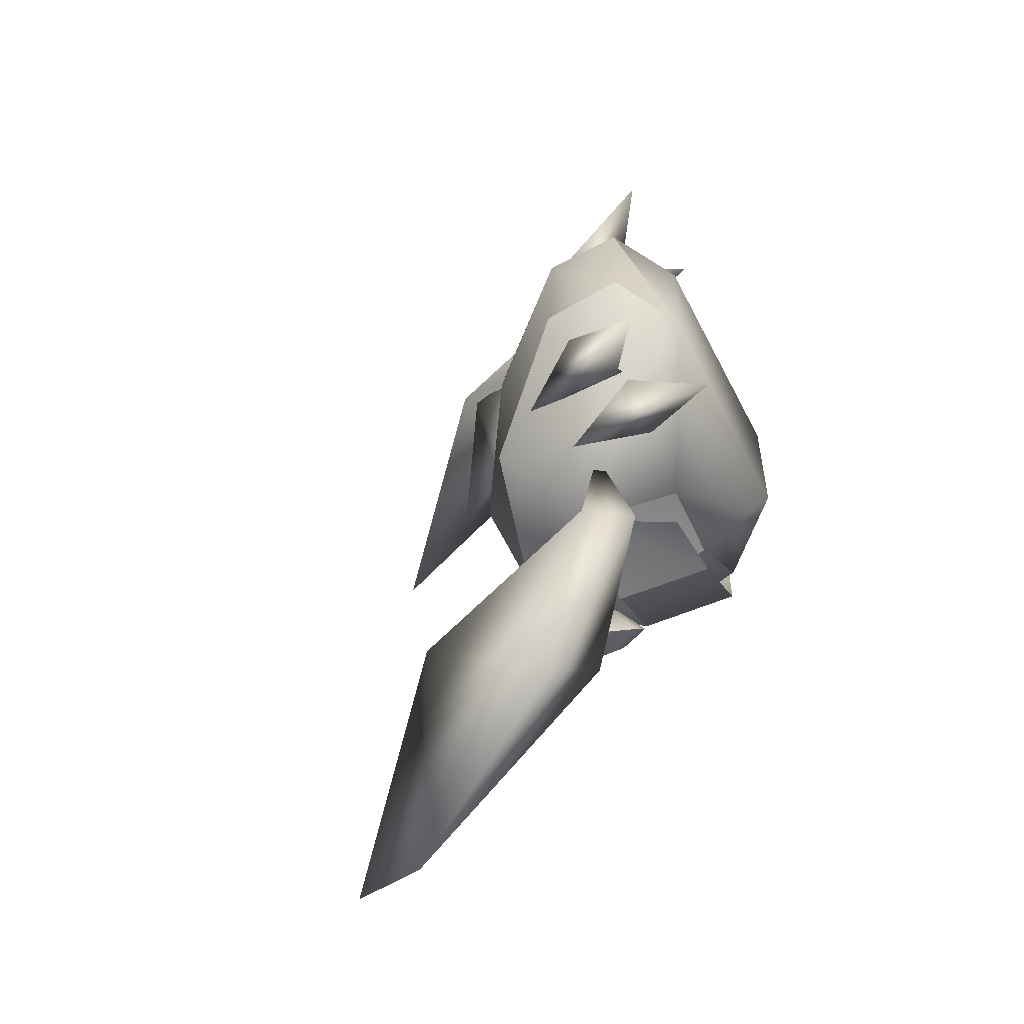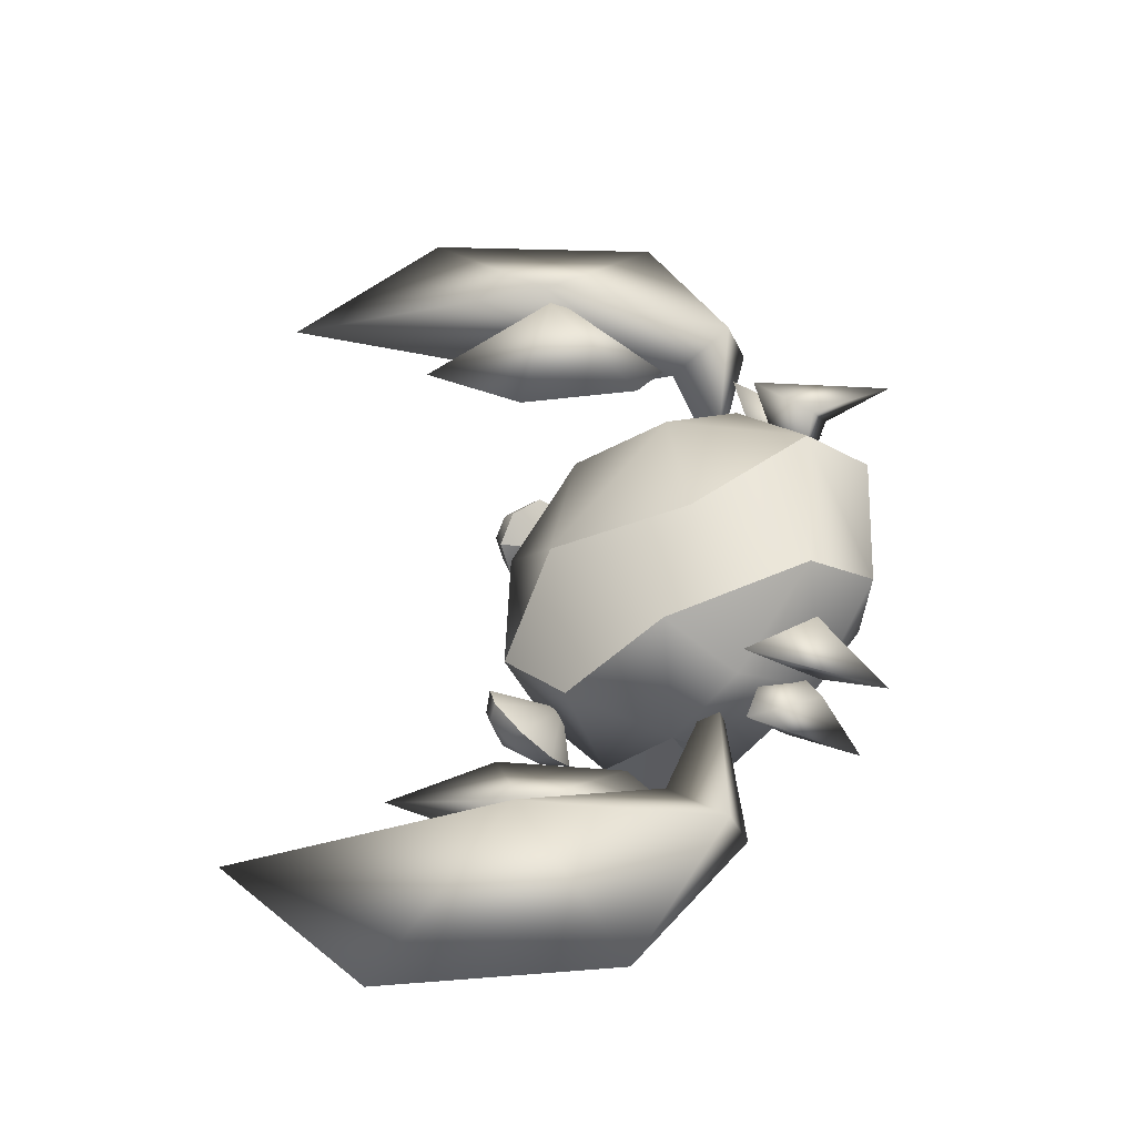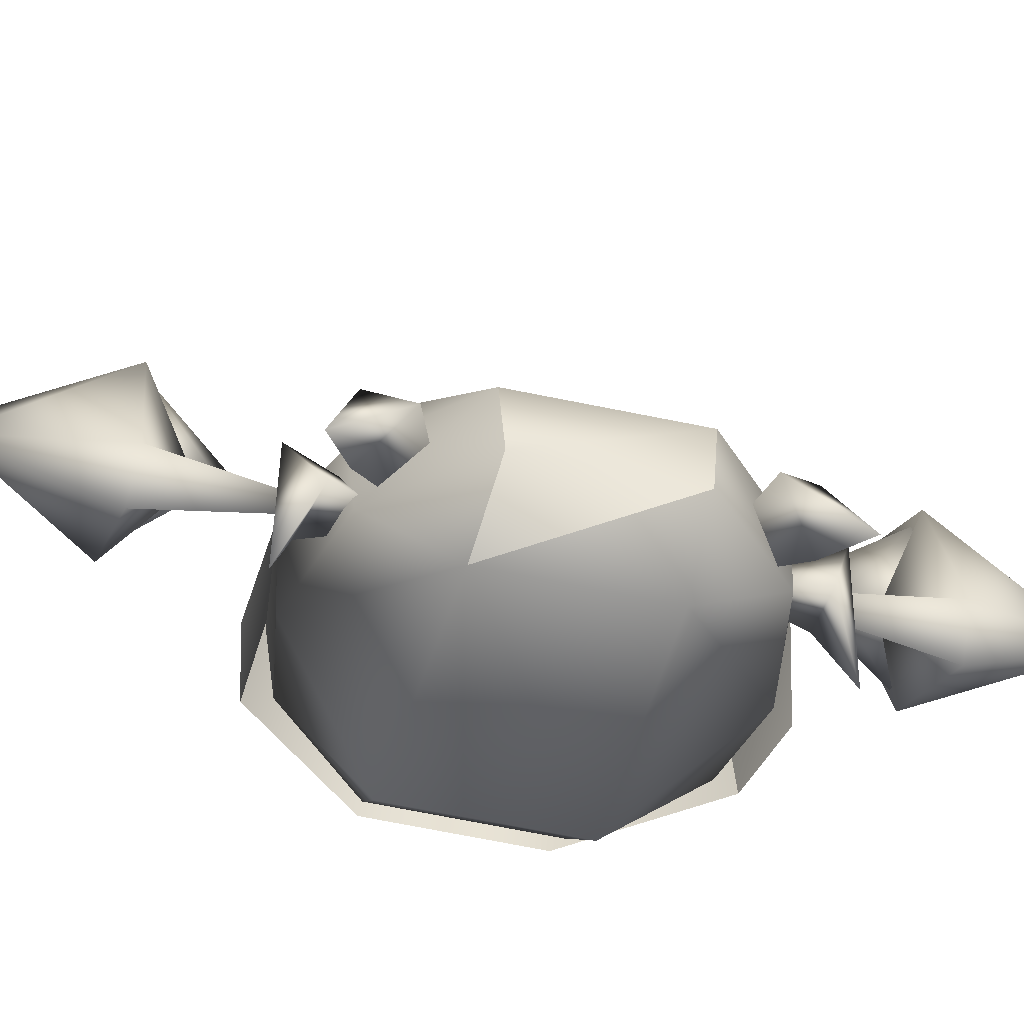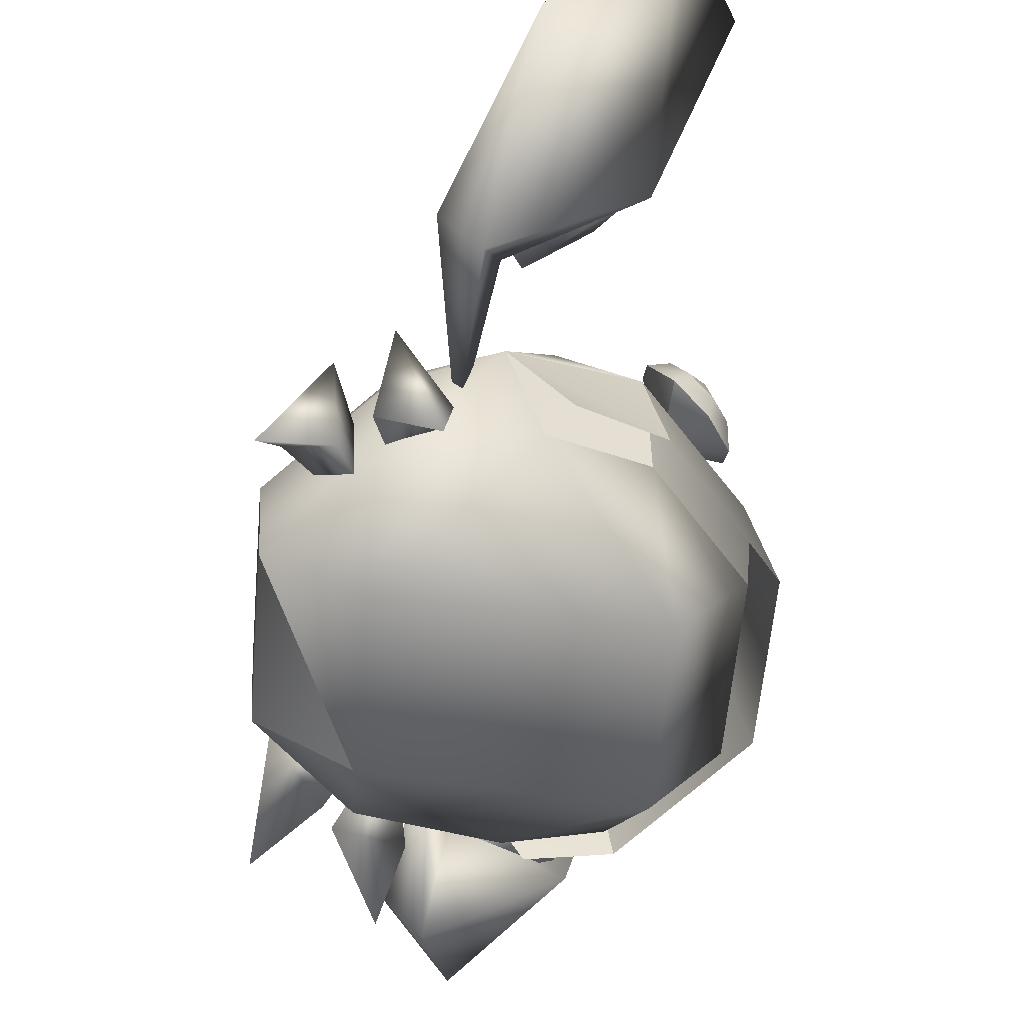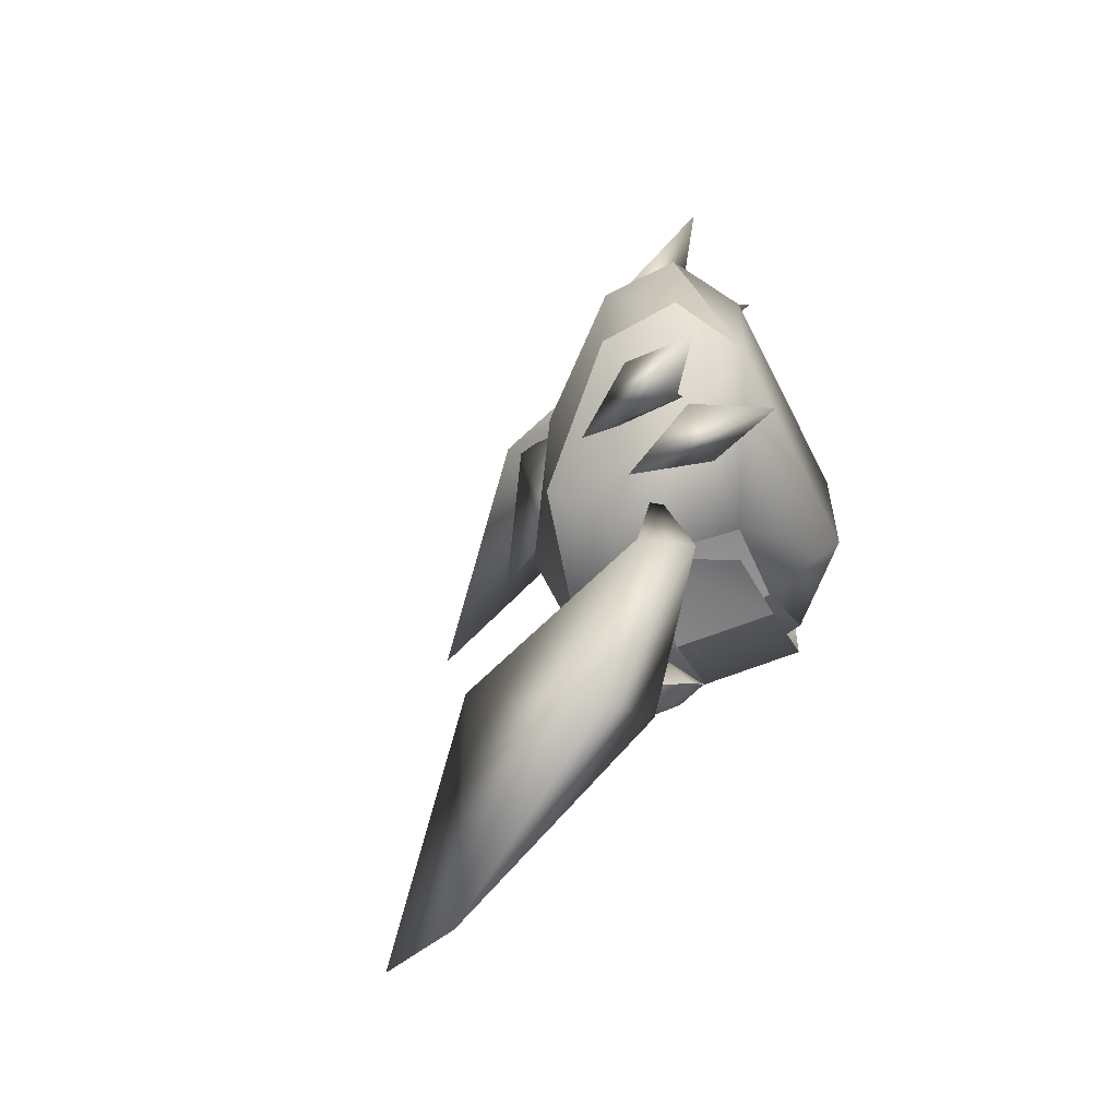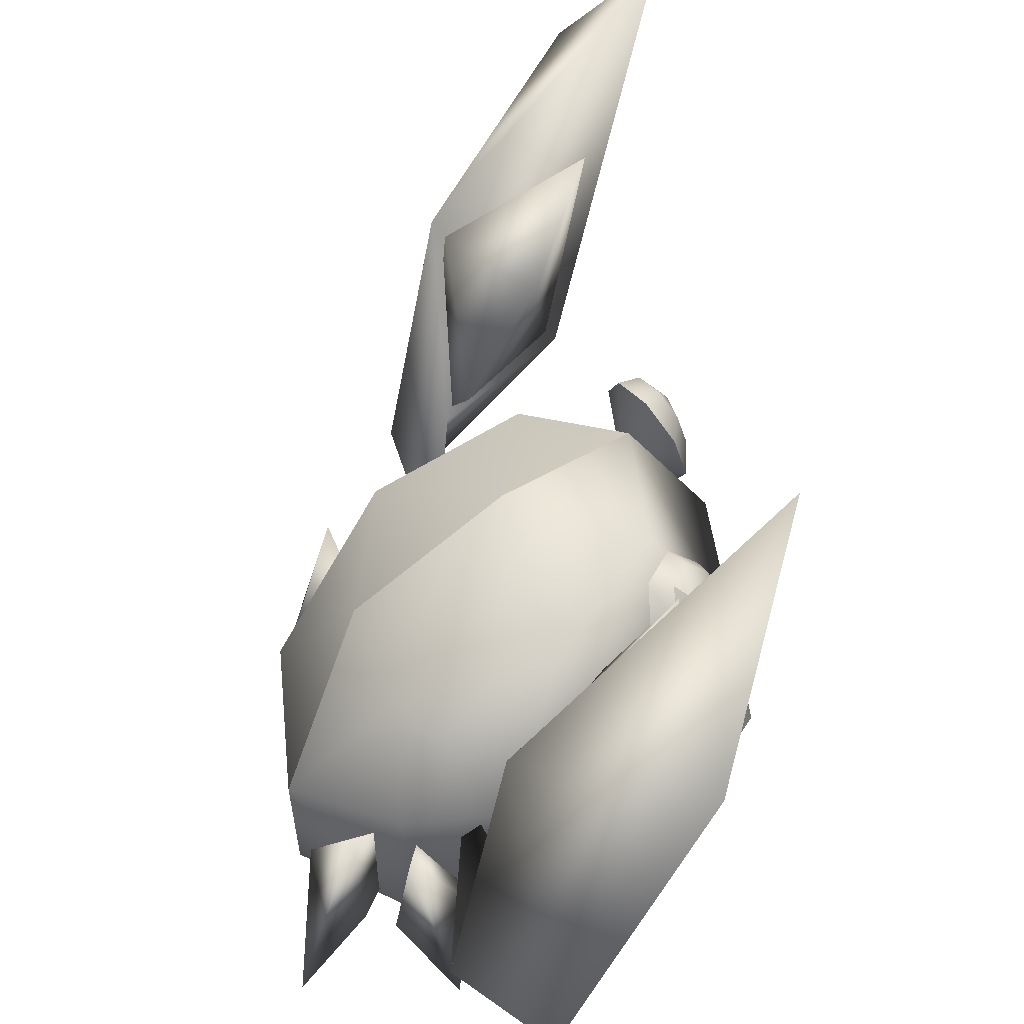
<metadata>
{"format":"obj","ext":"obj","renderer":"f3d","projection":"perspective","resolution":1024,"background":"white","views":[{"elev":-64.4,"azim":-56.9,"up":"+Z"},{"elev":-33.2,"azim":-119.0,"up":"+Z"},{"elev":-61.0,"azim":-100.7,"up":"+Y"},{"elev":-58.8,"azim":-4.8,"up":"+Y"},{"elev":-67.6,"azim":-57.8,"up":"+Z"},{"elev":38.9,"azim":-5.8,"up":"+Y"}]}
</metadata>
<code>
v -0.4662 4.612 5.593
v 0.3332 2.062 5.213
v 2.484 2.412 4.475
v 0.3203 2.531 -4.958
v 2.473 2.837 -4.713
v -0.4798 5.111 -5.225
v 2.403 5.379 -5.081
v 2.415 4.923 4.801
v 4.947 5.462 1.644
v 4.698 2.681 1.776
v 4.942 5.653 -2.504
v 4.693 2.88 -2.517
v -0.4662 4.612 5.593
v 0.8597 2.342 5.747
v 2.347 5.227 4.805
v 2.335 5.683 -5.077
v -0.4798 5.111 -5.225
v 0.8453 2.867 -5.618
v 2.747 2.937 -5.369
v 5.388 3.327 -2.525
v 4.86 6.107 -2.5
v 5.393 3.136 1.617
v 4.865 5.915 1.648
v 2.76 2.455 5.067
v 3.797 8.775 -3.313
v 3.428 8.839 -3.818
v 3.598 7.457 -4.592
v 4.038 6.82 -4.409
v 3.345 8.294 -4.347
v 3.795 6.024 -4.375
v 4.328 5.93 -3.646
v 4.447 6.718 -2.881
v 4.489 7.301 -3.375
v 4.082 7.927 -2.528
v 4.237 8.137 -3.13
v 3.447 8.847 -2.793
v 2.913 8.941 -3.521
v 2.795 8.153 -4.286
v 3.16 6.945 -4.64
v 4.128 8.054 -4.058
v 4.407 6.755 -3.904
v 3.182 7.996 3.807
v 3.522 7.217 4.003
v 3.199 8.609 3.253
v 3.563 8.697 2.666
v 3.928 8.011 1.824
v 4.419 6.886 2.108
v 4.395 6.001 2.908
v 3.868 5.873 3.756
v 3.149 6.579 4.155
v 2.658 7.703 3.872
v 2.682 8.589 3.071
v 3.209 8.716 2.223
v 4.02 6.729 3.727
v 3.972 8.011 3.343
v 4.384 6.817 3.14
v 4.402 7.43 2.586
v 4.061 8.209 2.389
v 2.347 5.227 4.805
v -0.4798 5.111 -5.225
v -0.4662 4.612 5.593
v 0.3203 2.531 -4.958
v 4.693 2.88 -2.517
v -0.5842 9.103 8.729
v 2.658 7.703 3.872
v 2.682 8.589 3.071
v 3.149 6.579 4.155
v 3.02 6.437 2.566
v 3.868 5.873 3.756
v 4.395 6.001 2.908
v 4.419 6.886 2.108
v 3.928 8.011 1.824
v 3.209 8.716 2.223
v 1.851 6.018 8.49
v -1.017 4.185 8.594
v -0.2328 5.876 6.798
v 1.325 9.092 6.194
v 2.609 11.67 7.173
v -2.713 4.146 -5.398
v -2.125 2.714 -2.461
v -3.245 1.95 -4.419
v -1.683 2.138 -4.902
v -2.202 0.003636 -5.276
v -4.931 0.9649 2.733
v 0.6784 7.888 -3.992
v 2.947 8.647 -2.016
v -2.813 1.758 -3.84
v 2.473 2.837 -4.713
v 3.104 0.7141 -2.424
v -2.869 0.2033 -1.609
v -4.936 1.15 -1.273
v -2.802 1.359 4.809
v 0.3332 2.062 5.213
v 2.484 2.412 4.475
v 4.698 2.681 1.776
v 2.335 5.683 -5.077
v 4.86 6.107 -2.5
v 4.865 5.915 1.648
v -2.722 3.947 4.999
v -2.863 0.007734 2.625
v 3.11 0.5056 2.09
v -5.094 3.38 -1.452
v -2.733 4.367 -4.106
v 2.951 8.483 1.537
v -0.08746 8.798 0.09993
v -5.089 3.179 2.898
v -3.408 6.154 0.5041
v -2.68 6.381 3.806
v 0.6885 7.517 4.043
v -2.689 6.694 -2.977
v -4.661 2.976 -2.898
v -4.845 0.8922 -4.68
v -3.456 2.148 -4.032
v -3.803 4.879 -4.038
v -2.414 1.941 -1.862
v -0.7261 5.54 -7.015
v 2.102 6.437 -8.889
v 4.409 16.18 -9.673
v -2.118 2.45 3.26
v -2.957 1.542 5.624
v -1.442 2.236 5.563
v -1.646 0.01796 6.285
v -2.65 3.946 6.223
v -4.683 2.603 4.214
v -5.06 -6.4e-05 5.818
v -3.809 4.024 5.377
v -2.408 1.728 2.743
v -3.573 1.319 5.073
v -31.97 -3.097 32.53
v -1.128 2.447 8.82
v 2.636 11.47 12.46
v 4.432 15.33 8.7
v -0.3352 5.388 12.56
v -0.8793 9.429 8.951
v -2.033 3.592 8.909
v -1.316 3.79 4.131
v -3.271 0.3255 8.539
v 4.402 8.15 -36.34
v 2.913 8.941 -3.521
v 3.013 6.695 -3.015
v 3.447 8.847 -2.793
v 3.795 6.024 -4.375
v 3.16 6.945 -4.64
v 2.795 8.153 -4.286
v 4.082 7.927 -2.528
v 4.447 6.718 -2.881
v 4.328 5.93 -3.646
v 2.604 12.64 -12.94
v -0.9012 10.24 -8.594
v -0.3654 6.534 -12.24
v -1.325 4.144 -3.544
v -1.149 3.235 -8.248
v -2.053 4.38 -8.159
v -0.2493 6.49 -6.504
v 1.309 9.67 -6.323
v 1.83 6.812 -8.67
v -1.037 4.956 -8.086
v -0.6056 9.895 -8.43
v 2.591 12.36 -7.651
v 2.123 5.626 8.657
v -0.7083 4.872 7.439
f 16 19 20
f 21 16 20
f 21 20 22
f 23 21 22
f 23 22 24
f 15 23 24
f 97 98 59
f 96 97 59
f 60 96 59
f 60 59 61
f 62 60 61
f 62 61 93
f 88 62 93
f 88 93 94
f 63 88 94
f 63 94 95
f 64 75 74
f 78 64 74
f 149 116 117
f 118 149 117
f 156 157 158
f 159 156 158
f 160 161 134
f 132 160 134
f 3 8 9
f 10 3 9
f 10 9 11
f 12 10 11
f 12 11 7
f 5 12 7
f 8 1 2
f 3 8 2
f 5 4 6
f 7 5 6
f 13 14 24
f 15 13 24
f 17 16 19
f 18 17 19
f 26 25 40
f 29 26 40
f 27 29 40
f 27 40 28
f 39 29 27
f 30 39 27
f 30 27 28
f 31 30 28
f 31 28 41
f 32 31 41
f 32 41 33
f 34 32 33
f 34 33 35
f 36 34 35
f 36 35 25
f 37 36 25
f 37 25 26
f 38 37 26
f 38 26 29
f 39 38 29
f 41 28 40
f 33 41 40
f 35 33 40
f 35 40 25
f 42 44 55
f 43 42 55
f 43 55 54
f 53 44 45
f 46 53 45
f 46 45 58
f 47 46 58
f 47 58 57
f 48 47 57
f 48 57 56
f 49 48 56
f 49 56 54
f 50 49 54
f 50 54 43
f 51 50 43
f 51 43 42
f 52 51 42
f 52 42 44
f 53 52 44
f 55 54 56
f 57 55 56
f 55 57 58
f 55 58 45
f 44 55 45
f 65 67 68
f 66 65 68
f 66 68 73
f 69 67 68
f 70 69 68
f 71 70 68
f 71 68 72
f 73 72 68
f 76 77 74
f 76 74 75
f 76 75 64
f 77 76 64
f 77 64 78
f 74 77 78
f 79 82 80
f 81 79 80
f 81 80 82
f 83 81 82
f 83 82 79
f 81 83 79
f 84 90 91
f 106 84 91
f 106 91 102
f 107 106 102
f 107 102 110
f 105 107 110
f 105 110 85
f 86 105 85
f 60 62 87
f 88 63 89
f 62 88 89
f 62 89 90
f 87 62 90
f 87 90 91
f 102 87 91
f 100 101 93
f 92 100 93
f 92 93 61
f 99 92 61
f 94 93 101
f 95 94 101
f 96 60 85
f 97 96 85
f 97 85 86
f 98 97 86
f 98 86 104
f 59 98 104
f 59 104 109
f 61 59 109
f 61 109 108
f 99 61 108
f 99 108 106
f 92 99 106
f 92 106 84
f 100 92 84
f 100 84 90
f 101 100 90
f 101 90 89
f 95 101 89
f 95 89 63
f 87 102 103
f 60 87 103
f 60 103 110
f 85 60 110
f 104 86 105
f 107 106 108
f 105 107 108
f 105 108 109
f 104 105 109
f 103 102 110
f 111 114 112
f 113 111 112
f 113 112 114
f 115 113 114
f 115 114 111
f 113 115 111
f 123 121 119
f 120 123 119
f 120 119 121
f 122 120 121
f 122 121 123
f 120 122 123
f 124 126 125
f 128 124 125
f 128 125 126
f 127 128 126
f 127 126 124
f 128 127 124
f 160 133 130
f 161 160 130
f 132 134 131
f 160 132 131
f 133 160 131
f 133 131 134
f 135 133 134
f 135 134 161
f 136 135 161
f 136 161 130
f 135 136 130
f 135 130 133
f 139 144 140
f 141 139 140
f 142 147 140
f 143 142 140
f 143 140 144
f 145 141 140
f 146 145 140
f 146 140 147
f 152 150 117
f 116 152 117
f 118 148 149
f 148 118 117
f 148 117 150
f 149 148 150
f 149 150 153
f 116 149 153
f 116 153 151
f 152 116 151
f 152 151 153
f 150 152 153
f 154 156 155
f 157 156 154
f 158 157 154
f 158 154 155
f 159 158 155
f 159 155 156

</code>
